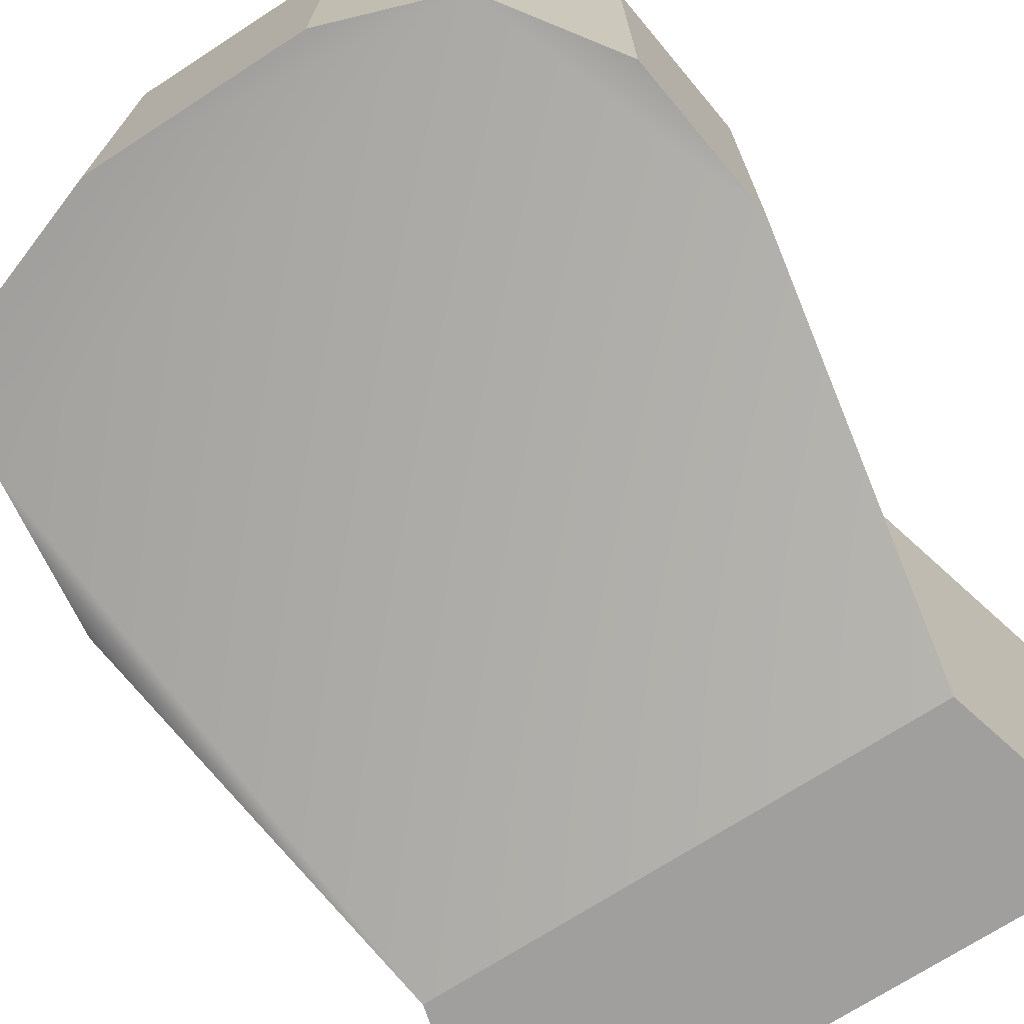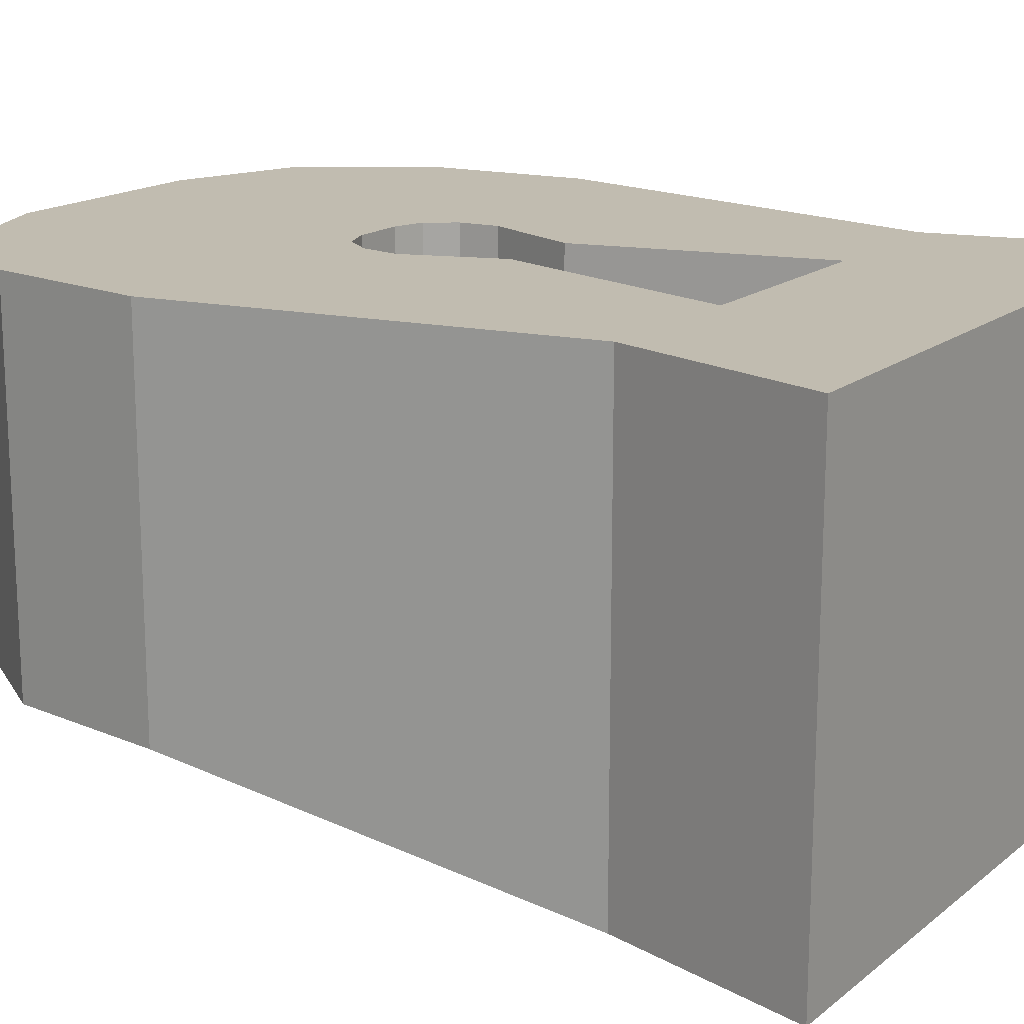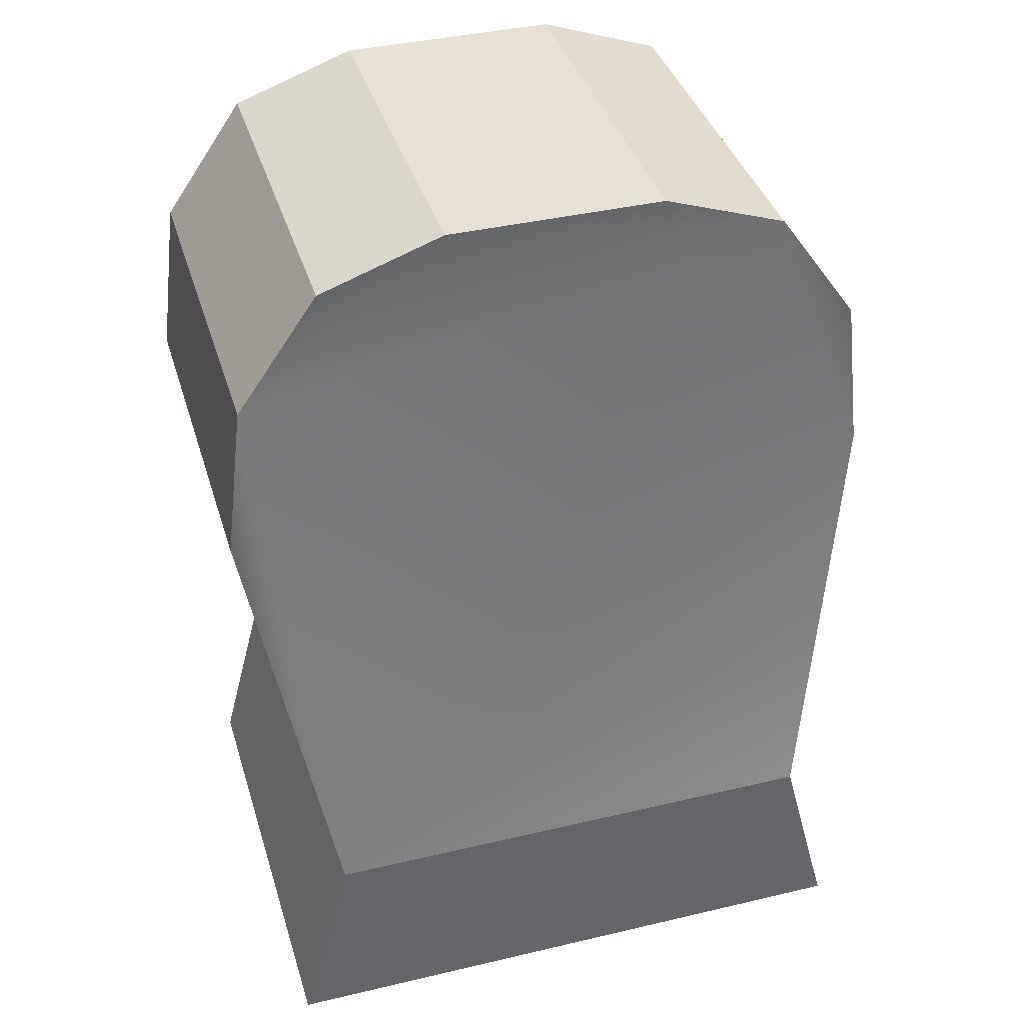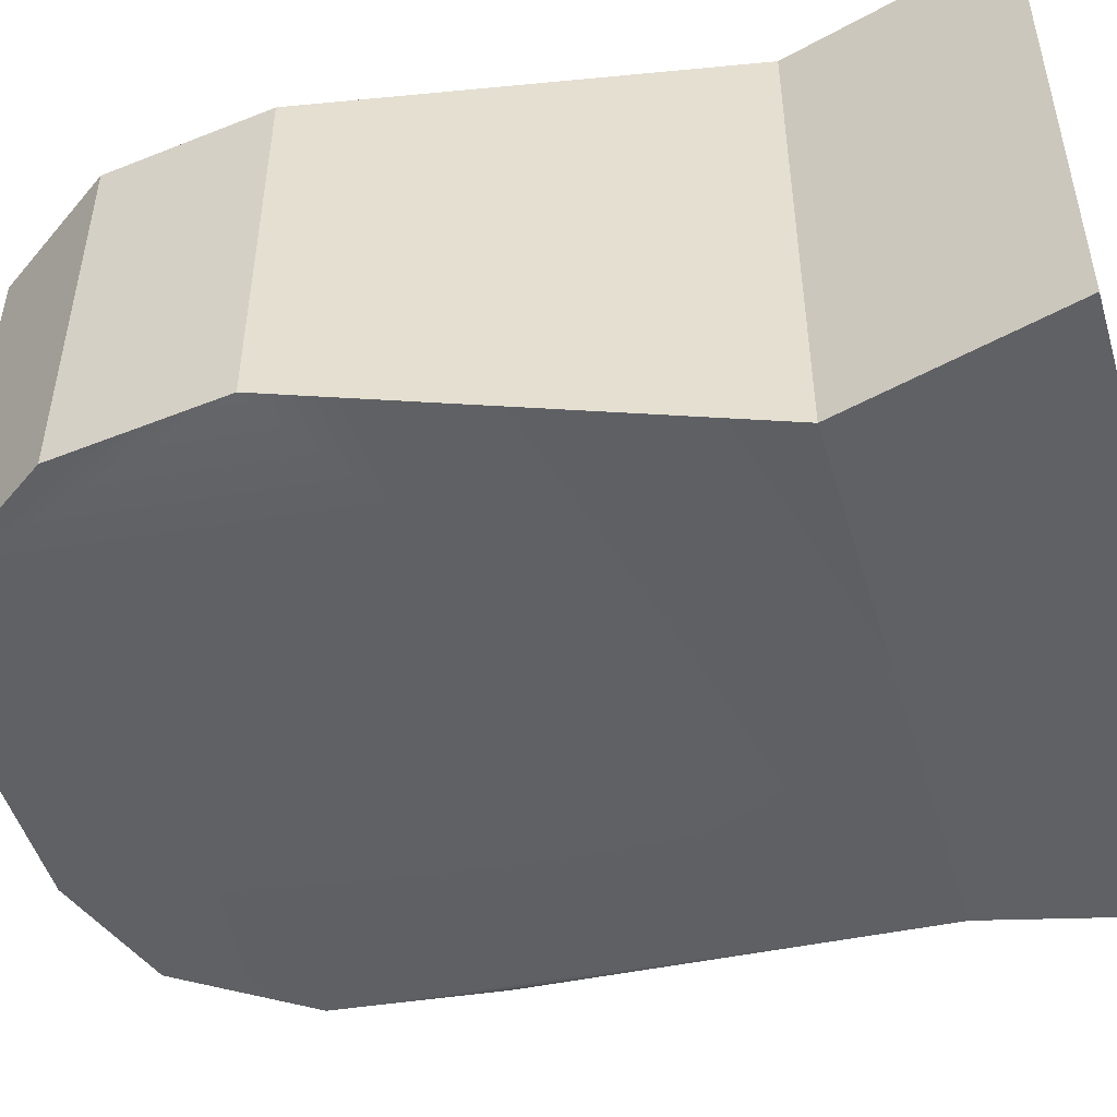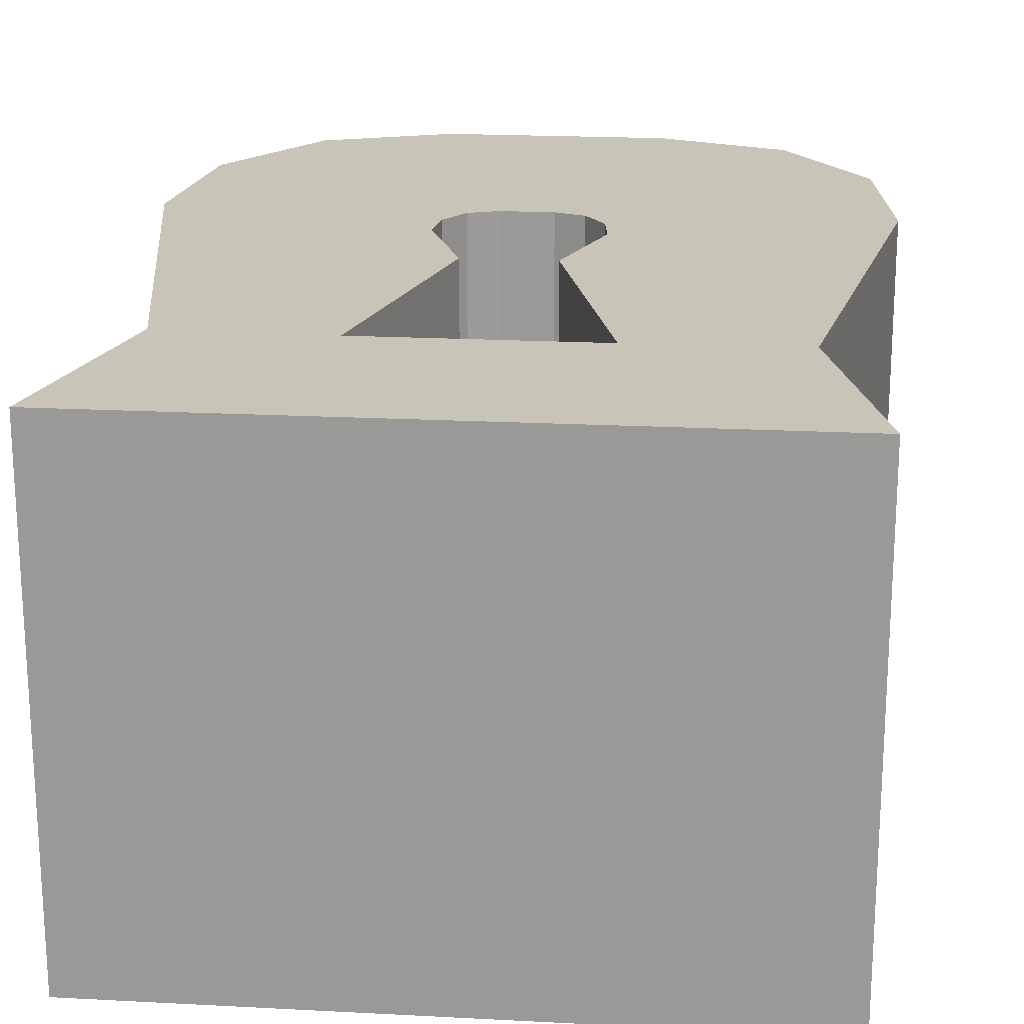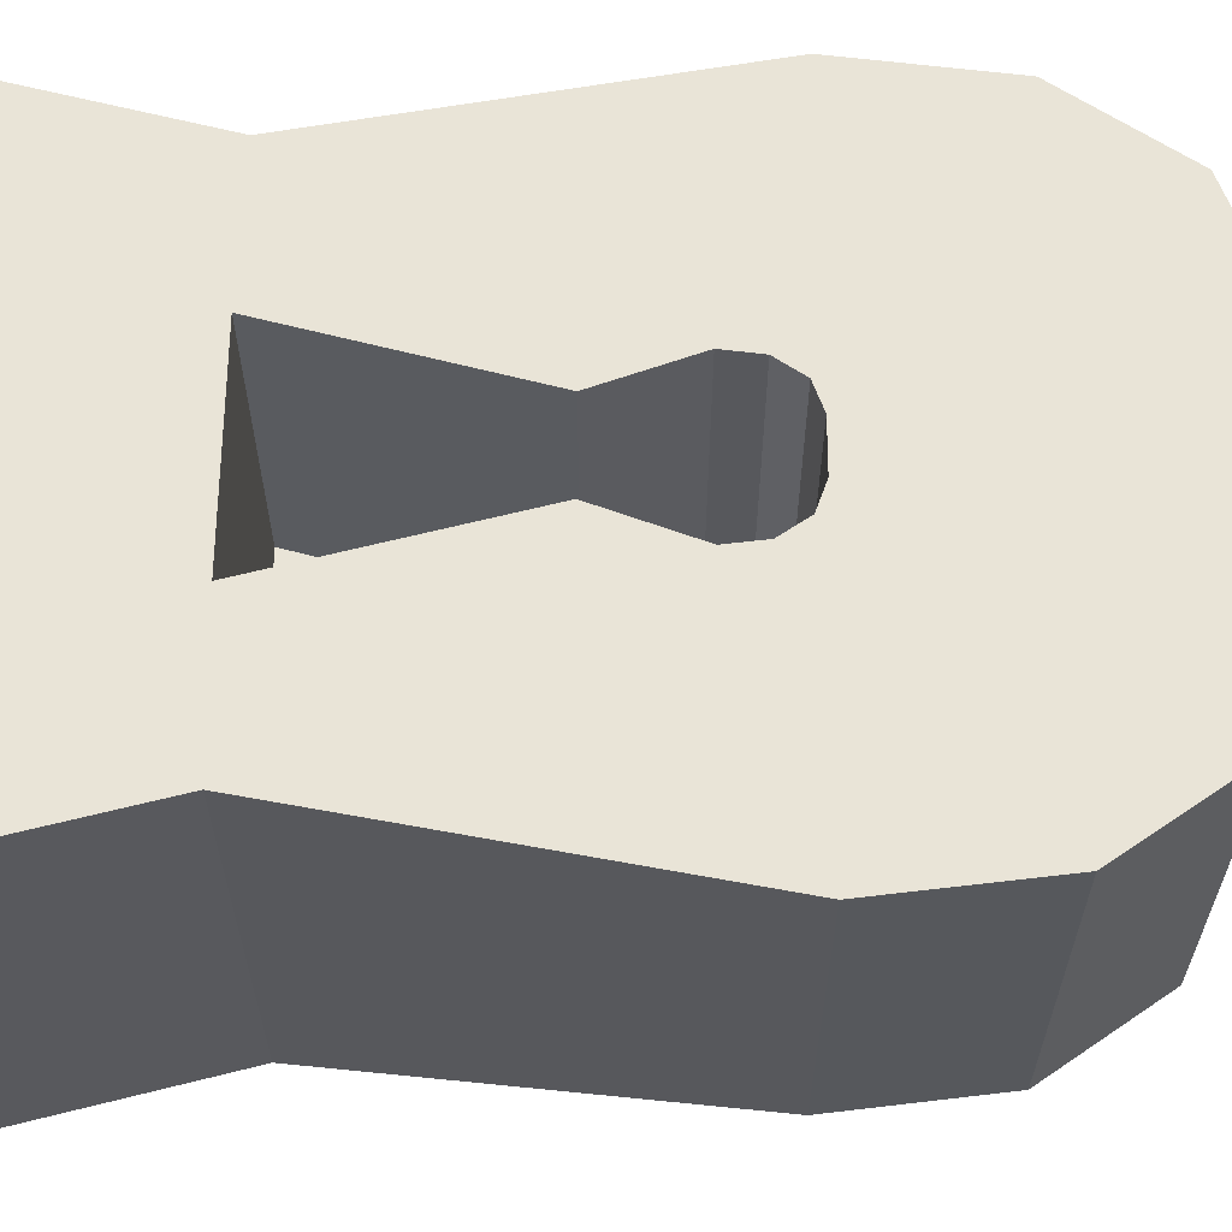
<metadata>
{"format":"obj","ext":"obj","renderer":"f3d","projection":"perspective","resolution":1024,"background":"white","views":[{"elev":-71.5,"azim":-147.1,"up":"+Z"},{"elev":16.6,"azim":-56.5,"up":"+Z"},{"elev":38.9,"azim":163.5,"up":"+Y"},{"elev":-49.7,"azim":-73.4,"up":"+Z"},{"elev":20.2,"azim":5.5,"up":"+Z"},{"elev":61.0,"azim":90.2,"up":"+Z"}]}
</metadata>
<code>
o Chest_Base.003
v -0.05037 0.4023 0.4333
v -0.001024 0.4824 0.4333
v -0.05037 0.4023 0.3462
v -0.0127 0.4387 0.4333
v 0.06395 0.4023 0.4333
v 0.02628 0.4387 0.4333
v 0.06395 0.4023 0.3462
v 0.01461 0.4824 0.4333
v -0.04061 0.4394 0.4333
v -0.04061 0.4394 0.3462
v 0.05419 0.4394 0.3462
v 0.05419 0.4394 0.4333
v -0.01296 0.5722 0.4333
v -0.05431 0.513 0.4333
v -0.03548 0.5643 0.4333
v -0.05061 0.5426 0.4333
v -0.05431 0.513 0.363
v -0.01296 0.5722 0.363
v -0.05061 0.5426 0.363
v -0.03548 0.5643 0.363
v 0.06789 0.513 0.4333
v 0.02654 0.5722 0.4333
v 0.06419 0.5426 0.4333
v 0.04906 0.5643 0.4333
v 0.02654 0.5722 0.363
v 0.06789 0.513 0.363
v 0.04906 0.5643 0.363
v 0.06419 0.5426 0.363
v -0.003058 0.5115 0.4333
v 0.002188 0.5133 0.4333
v -0.006585 0.5064 0.4333
v -0.007446 0.4995 0.4333
v 0.01139 0.5133 0.4333
v 0.01664 0.5115 0.4333
v 0.02017 0.5064 0.4333
v 0.02103 0.4995 0.4333
v 0.01139 0.5133 0.3745
v 0.01664 0.5115 0.3745
v -0.007446 0.4995 0.3745
v -0.006585 0.5064 0.3745
v -0.003058 0.5115 0.3745
v 0.002188 0.5133 0.3745
v -0.0127 0.4387 0.3745
v -0.001024 0.4824 0.3745
v 0.01461 0.4824 0.3745
v 0.02628 0.4387 0.3745
v 0.02017 0.5064 0.3745
v 0.02103 0.4995 0.3745
f 18 22 25
f 26 12 11
f 8 46 6
f 9 17 10
f 7 1 3
f 20 28 11
f 16 29 15
f 11 5 7
f 10 7 3
f 9 3 1
f 18 15 13
f 20 16 15
f 19 14 16
f 22 27 25
f 24 28 27
f 23 26 28
f 13 33 22
f 36 45 8
f 21 35 36
f 23 34 35
f 14 2 32
f 22 34 24
f 9 4 2
f 12 6 5
f 21 8 12
f 13 29 30
f 5 4 1
f 14 31 16
f 46 44 43
f 38 40 44
f 31 41 29
f 33 38 34
f 4 44 2
f 30 37 33
f 6 43 4
f 29 42 30
f 34 47 35
f 32 40 31
f 2 39 32
f 35 48 36
f 18 13 22
f 26 21 12
f 8 45 46
f 9 14 17
f 7 5 1
f 11 10 17
f 17 19 20
f 20 18 25
f 25 27 28
f 28 26 11
f 11 17 20
f 20 25 28
f 16 31 29
f 11 12 5
f 10 11 7
f 9 10 3
f 18 20 15
f 20 19 16
f 19 17 14
f 22 24 27
f 24 23 28
f 23 21 26
f 13 30 33
f 36 48 45
f 21 23 35
f 23 24 34
f 14 9 2
f 22 33 34
f 9 1 4
f 12 8 6
f 21 36 8
f 13 15 29
f 5 6 4
f 14 32 31
f 46 45 44
f 44 45 48
f 48 47 38
f 38 37 42
f 42 41 40
f 40 39 44
f 44 48 38
f 38 42 40
f 31 40 41
f 33 37 38
f 4 43 44
f 30 42 37
f 6 46 43
f 29 41 42
f 34 38 47
f 32 39 40
f 2 44 39
f 35 47 48

</code>
